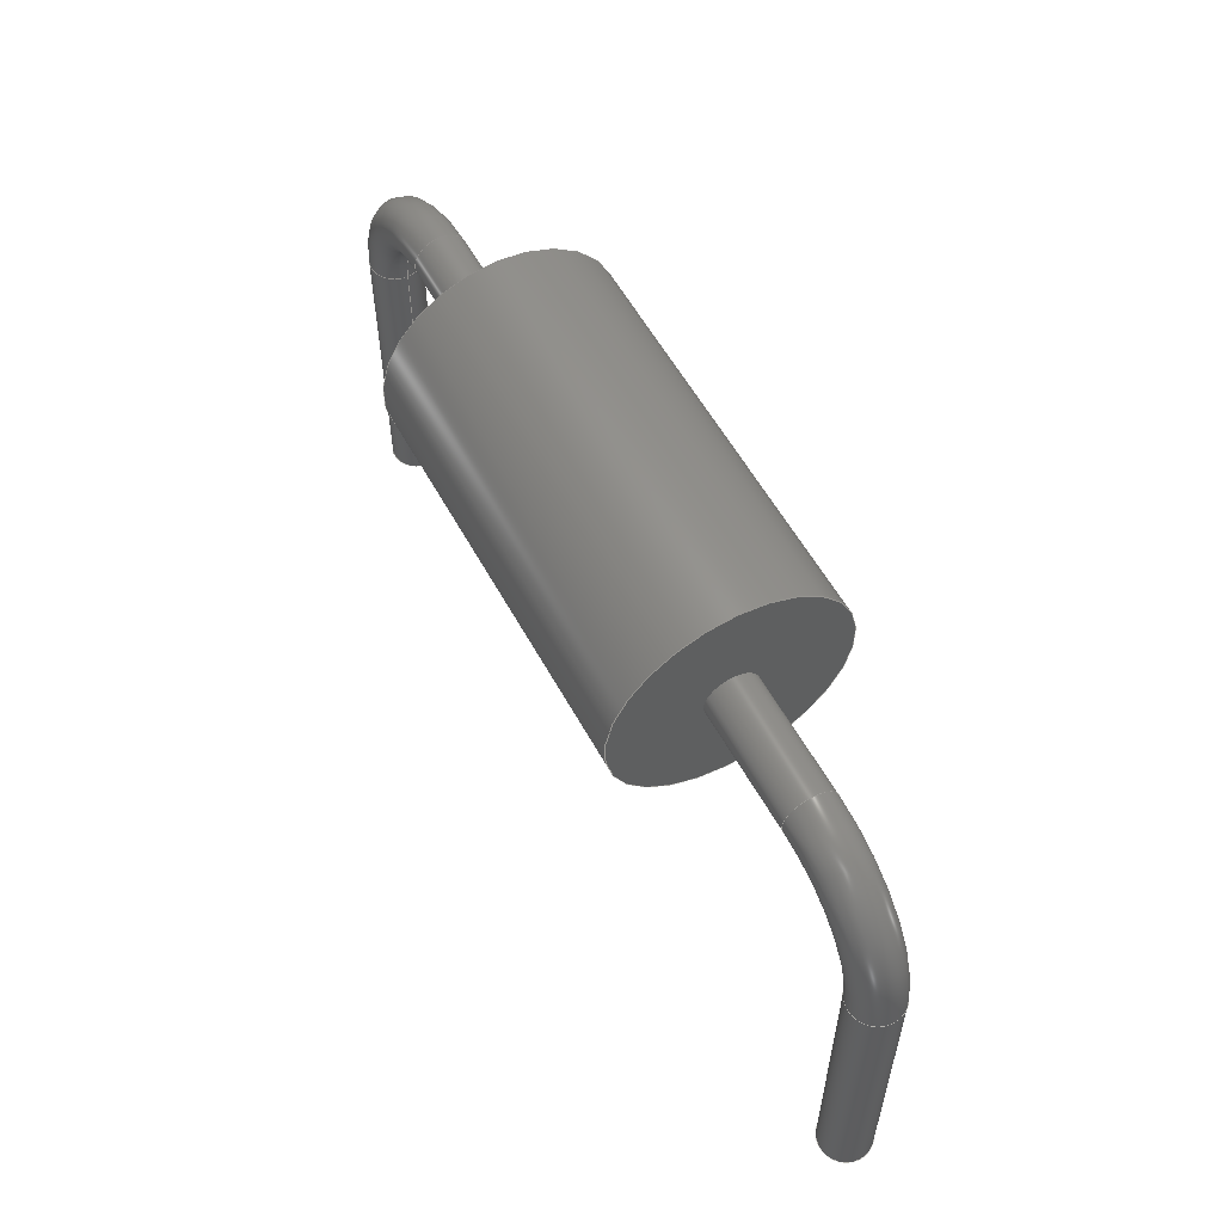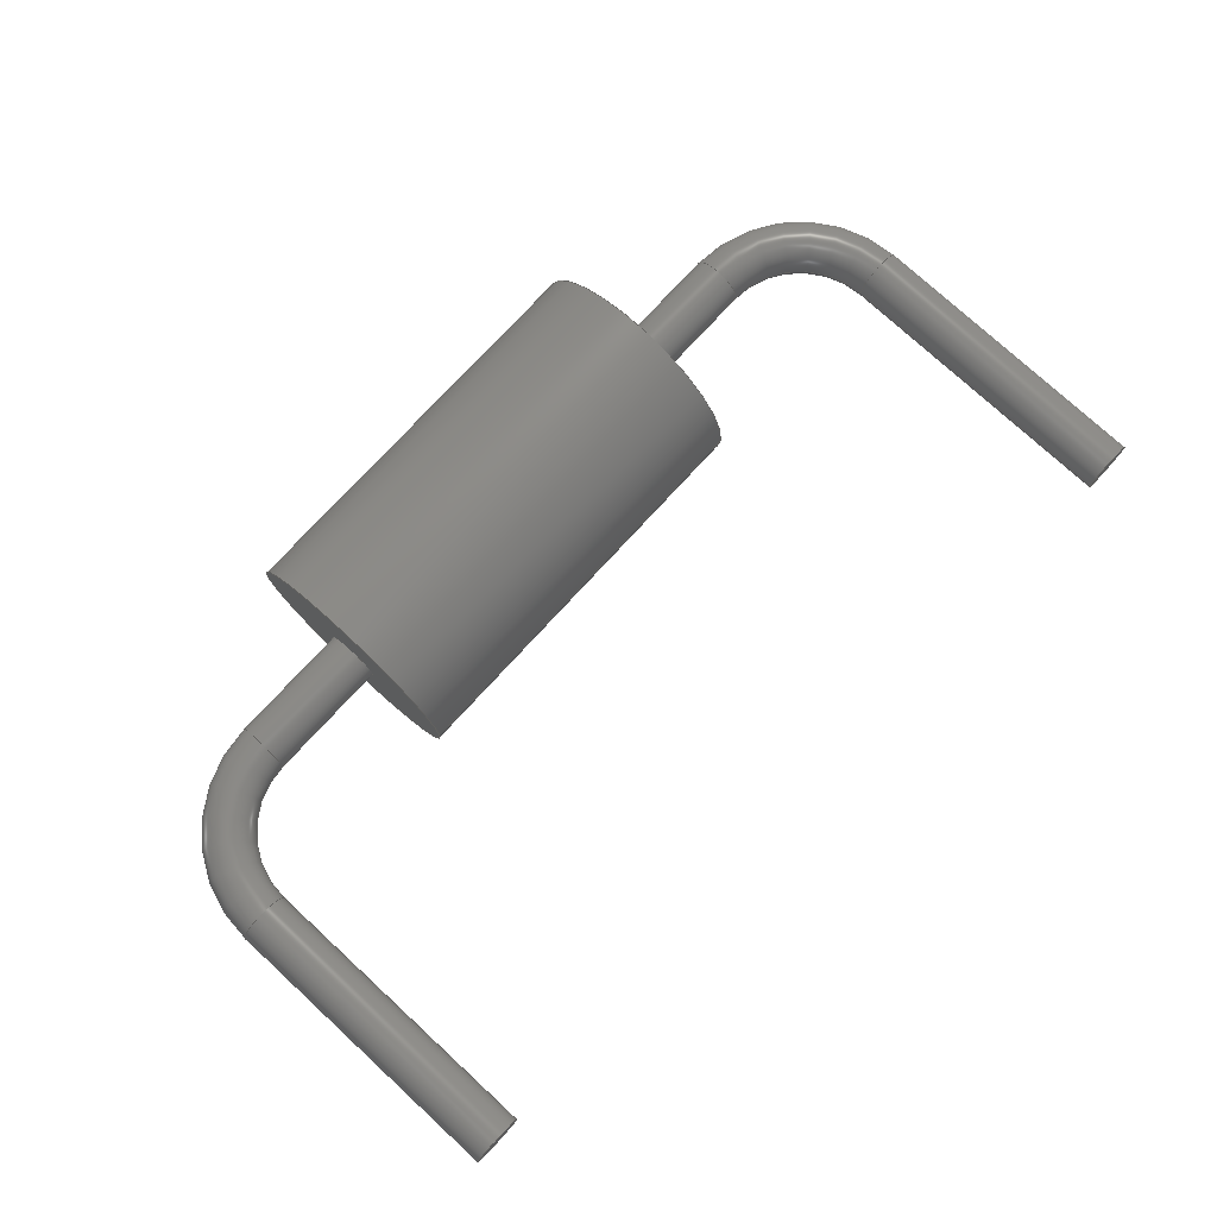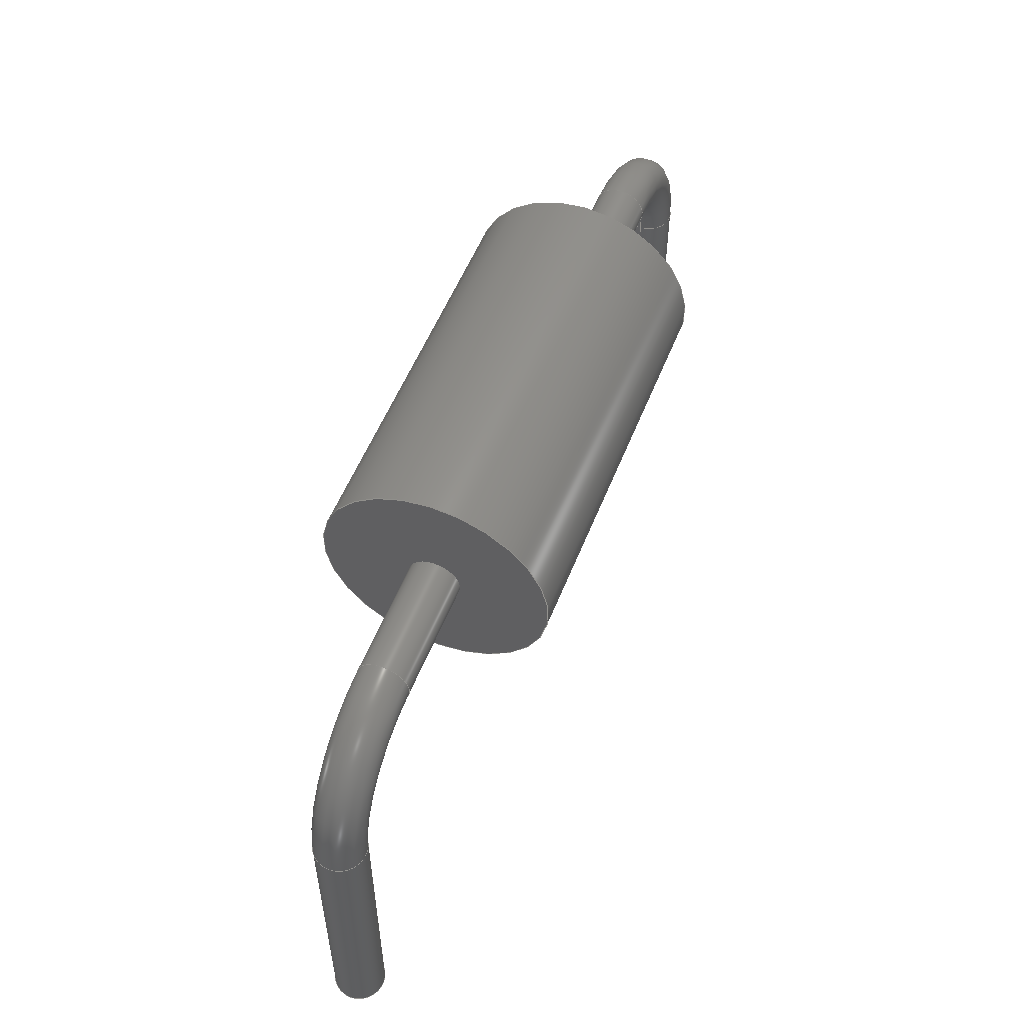
<metadata>
{"format":"step","ext":"step","renderer":"f3d","projection":"perspective","resolution":1024,"background":"white","views":[{"elev":56.7,"azim":-118.4,"up":"+Z"},{"elev":76.1,"azim":132.6,"up":"+Y"},{"elev":53.9,"azim":111.3,"up":"+Z"}]}
</metadata>
<code>
ISO-10303-21;
DATA;
#1 = APPLICATION_PROTOCOL_DEFINITION('international standard',
  'automotive_design',2000,#2);
#2 = APPLICATION_CONTEXT(
  'core data for automotive mechanical design processes');
#3 = SHAPE_DEFINITION_REPRESENTATION(#4,#10);
#4 = PRODUCT_DEFINITION_SHAPE('','',#5);
#5 = PRODUCT_DEFINITION('design','',#6,#9);
#6 = PRODUCT_DEFINITION_FORMATION('','',#7);
#7 = PRODUCT('R_CF12_P7.62_H','R_CF12_P7.62_H','',(#8));
#8 = PRODUCT_CONTEXT('',#2,'mechanical');
#9 = PRODUCT_DEFINITION_CONTEXT('part definition',#2,'design');
#10 = ADVANCED_BREP_SHAPE_REPRESENTATION('',(#11,#15),#260);
#11 = AXIS2_PLACEMENT_3D('',#12,#13,#14);
#12 = CARTESIAN_POINT('',(0,0,0));
#13 = DIRECTION('',(0,0,1));
#14 = DIRECTION('',(1,0,-0));
#15 = MANIFOLD_SOLID_BREP('',#16);
#16 = CLOSED_SHELL('',(#17,#50,#70,#90,#115,#140,#166,#192,#217,#242,
    #251));
#17 = ADVANCED_FACE('',(#18),#45,.T.);
#18 = FACE_BOUND('',#19,.F.);
#19 = EDGE_LOOP('',(#20,#30,#37,#38));
#20 = ORIENTED_EDGE('',*,*,#21,.T.);
#21 = EDGE_CURVE('',#22,#24,#26,.T.);
#22 = VERTEX_POINT('',#23);
#23 = CARTESIAN_POINT('',(1.75,6.106e-16,4.441e-16));
#24 = VERTEX_POINT('',#25);
#25 = CARTESIAN_POINT('',(-1.75,-1.665e-16,-4.441e-16)
  );
#26 = LINE('',#27,#28);
#27 = CARTESIAN_POINT('',(1.75,6.106e-16,4.441e-16));
#28 = VECTOR('',#29,1);
#29 = DIRECTION('',(-1,-2.22e-16,-2.22e-16));
#30 = ORIENTED_EDGE('',*,*,#31,.T.);
#31 = EDGE_CURVE('',#24,#24,#32,.T.);
#32 = CIRCLE('',#33,1);
#33 = AXIS2_PLACEMENT_3D('',#34,#35,#36);
#34 = CARTESIAN_POINT('',(-1.75,-3.886e-16,1));
#35 = DIRECTION('',(-1,-2.22e-16,-2.22e-16));
#36 = DIRECTION('',(2.22e-16,2.22e-16,-1));
#37 = ORIENTED_EDGE('',*,*,#21,.F.);
#38 = ORIENTED_EDGE('',*,*,#39,.F.);
#39 = EDGE_CURVE('',#22,#22,#40,.T.);
#40 = CIRCLE('',#41,1);
#41 = AXIS2_PLACEMENT_3D('',#42,#43,#44);
#42 = CARTESIAN_POINT('',(1.75,3.886e-16,1));
#43 = DIRECTION('',(-1,-2.22e-16,-2.22e-16));
#44 = DIRECTION('',(2.22e-16,2.22e-16,-1));
#45 = CYLINDRICAL_SURFACE('',#46,1);
#46 = AXIS2_PLACEMENT_3D('',#47,#48,#49);
#47 = CARTESIAN_POINT('',(1.75,3.886e-16,1));
#48 = DIRECTION('',(1,2.22e-16,2.22e-16));
#49 = DIRECTION('',(2.22e-16,2.22e-16,-1));
#50 = ADVANCED_FACE('',(#51,#54),#65,.F.);
#51 = FACE_BOUND('',#52,.F.);
#52 = EDGE_LOOP('',(#53));
#53 = ORIENTED_EDGE('',*,*,#39,.T.);
#54 = FACE_BOUND('',#55,.F.);
#55 = EDGE_LOOP('',(#56));
#56 = ORIENTED_EDGE('',*,*,#57,.T.);
#57 = EDGE_CURVE('',#58,#58,#60,.T.);
#58 = VERTEX_POINT('',#59);
#59 = CARTESIAN_POINT('',(1.75,-5.149e-18,0.775));
#60 = CIRCLE('',#61,0.225);
#61 = AXIS2_PLACEMENT_3D('',#62,#63,#64);
#62 = CARTESIAN_POINT('',(1.75,0,1));
#63 = DIRECTION('',(1,1.095e-47,-2.22e-16));
#64 = DIRECTION('',(-2.22e-16,2.22e-16,-1));
#65 = PLANE('',#66);
#66 = AXIS2_PLACEMENT_3D('',#67,#68,#69);
#67 = CARTESIAN_POINT('',(1.75,3.809e-16,1));
#68 = DIRECTION('',(-1,-2.22e-16,-2.22e-16));
#69 = DIRECTION('',(2.22e-16,4.93e-32,-1));
#70 = ADVANCED_FACE('',(#71,#74),#85,.T.);
#71 = FACE_BOUND('',#72,.T.);
#72 = EDGE_LOOP('',(#73));
#73 = ORIENTED_EDGE('',*,*,#31,.T.);
#74 = FACE_BOUND('',#75,.T.);
#75 = EDGE_LOOP('',(#76));
#76 = ORIENTED_EDGE('',*,*,#77,.T.);
#77 = EDGE_CURVE('',#78,#78,#80,.T.);
#78 = VERTEX_POINT('',#79);
#79 = CARTESIAN_POINT('',(-1.75,-5.149e-18,0.775));
#80 = CIRCLE('',#81,0.225);
#81 = AXIS2_PLACEMENT_3D('',#82,#83,#84);
#82 = CARTESIAN_POINT('',(-1.75,0,1));
#83 = DIRECTION('',(1,1.095e-47,-2.22e-16));
#84 = DIRECTION('',(-2.22e-16,2.22e-16,-1));
#85 = PLANE('',#86);
#86 = AXIS2_PLACEMENT_3D('',#87,#88,#89);
#87 = CARTESIAN_POINT('',(-1.75,-3.962e-16,1));
#88 = DIRECTION('',(-1,-2.22e-16,-2.22e-16));
#89 = DIRECTION('',(2.22e-16,4.93e-32,-1));
#90 = ADVANCED_FACE('',(#91),#110,.T.);
#91 = FACE_BOUND('',#92,.T.);
#92 = EDGE_LOOP('',(#93,#94,#102,#109));
#93 = ORIENTED_EDGE('',*,*,#57,.T.);
#94 = ORIENTED_EDGE('',*,*,#95,.T.);
#95 = EDGE_CURVE('',#58,#96,#98,.T.);
#96 = VERTEX_POINT('',#97);
#97 = CARTESIAN_POINT('',(2.81,4.996e-17,0.775));
#98 = LINE('',#99,#100);
#99 = CARTESIAN_POINT('',(-2.81,-5.149e-18,0.775));
#100 = VECTOR('',#101,1);
#101 = DIRECTION('',(1,0,-2.22e-16));
#102 = ORIENTED_EDGE('',*,*,#103,.F.);
#103 = EDGE_CURVE('',#96,#96,#104,.T.);
#104 = CIRCLE('',#105,0.225);
#105 = AXIS2_PLACEMENT_3D('',#106,#107,#108);
#106 = CARTESIAN_POINT('',(2.81,0,1));
#107 = DIRECTION('',(1,1.095e-47,-2.22e-16));
#108 = DIRECTION('',(-2.22e-16,2.22e-16,-1));
#109 = ORIENTED_EDGE('',*,*,#95,.F.);
#110 = CYLINDRICAL_SURFACE('',#111,0.225);
#111 = AXIS2_PLACEMENT_3D('',#112,#113,#114);
#112 = CARTESIAN_POINT('',(-2.81,0,1));
#113 = DIRECTION('',(1,0,-2.22e-16));
#114 = DIRECTION('',(-2.22e-16,2.22e-16,-1));
#115 = ADVANCED_FACE('',(#116),#135,.T.);
#116 = FACE_BOUND('',#117,.T.);
#117 = EDGE_LOOP('',(#118,#127,#133,#134));
#118 = ORIENTED_EDGE('',*,*,#119,.F.);
#119 = EDGE_CURVE('',#120,#120,#122,.T.);
#120 = VERTEX_POINT('',#121);
#121 = CARTESIAN_POINT('',(-2.81,4.996e-17,0.775));
#122 = CIRCLE('',#123,0.225);
#123 = AXIS2_PLACEMENT_3D('',#124,#125,#126);
#124 = CARTESIAN_POINT('',(-2.81,1.972e-31,1));
#125 = DIRECTION('',(-1,3.509e-30,1.603e-14));
#126 = DIRECTION('',(1.603e-14,2.22e-16,1));
#127 = ORIENTED_EDGE('',*,*,#128,.T.);
#128 = EDGE_CURVE('',#120,#78,#129,.T.);
#129 = LINE('',#130,#131);
#130 = CARTESIAN_POINT('',(-2.81,-5.149e-18,0.775));
#131 = VECTOR('',#132,1);
#132 = DIRECTION('',(1,0,-2.22e-16));
#133 = ORIENTED_EDGE('',*,*,#77,.F.);
#134 = ORIENTED_EDGE('',*,*,#128,.F.);
#135 = CYLINDRICAL_SURFACE('',#136,0.225);
#136 = AXIS2_PLACEMENT_3D('',#137,#138,#139);
#137 = CARTESIAN_POINT('',(-2.81,0,1));
#138 = DIRECTION('',(1,0,-2.22e-16));
#139 = DIRECTION('',(-2.22e-16,2.22e-16,-1));
#140 = ADVANCED_FACE('',(#141),#161,.T.);
#141 = FACE_BOUND('',#142,.T.);
#142 = EDGE_LOOP('',(#143,#152,#159,#160));
#143 = ORIENTED_EDGE('',*,*,#144,.T.);
#144 = EDGE_CURVE('',#96,#145,#147,.T.);
#145 = VERTEX_POINT('',#146);
#146 = CARTESIAN_POINT('',(3.585,-1.221e-16,3.608e-14)
  );
#147 = CIRCLE('',#148,0.775);
#148 = AXIS2_PLACEMENT_3D('',#149,#150,#151);
#149 = CARTESIAN_POINT('',(2.81,3.702e-15,4.008e-14));
#150 = DIRECTION('',(-1.479e-31,1,-2.22e-16));
#151 = DIRECTION('',(1,9.861e-32,-2.22e-16));
#152 = ORIENTED_EDGE('',*,*,#153,.T.);
#153 = EDGE_CURVE('',#145,#145,#154,.T.);
#154 = CIRCLE('',#155,0.225);
#155 = AXIS2_PLACEMENT_3D('',#156,#157,#158);
#156 = CARTESIAN_POINT('',(3.81,-2.22e-16,4.008e-14));
#157 = DIRECTION('',(-2.288e-17,2.22e-16,1));
#158 = DIRECTION('',(1,1.479e-31,2.288e-17));
#159 = ORIENTED_EDGE('',*,*,#144,.F.);
#160 = ORIENTED_EDGE('',*,*,#103,.T.);
#161 = TOROIDAL_SURFACE('',#162,1,0.225);
#162 = AXIS2_PLACEMENT_3D('',#163,#164,#165);
#163 = CARTESIAN_POINT('',(2.81,-2.22e-16,4.008e-14));
#164 = DIRECTION('',(-1.479e-31,1,-2.22e-16));
#165 = DIRECTION('',(1,9.861e-32,-2.22e-16));
#166 = ADVANCED_FACE('',(#167),#187,.T.);
#167 = FACE_BOUND('',#168,.T.);
#168 = EDGE_LOOP('',(#169,#178,#179,#180));
#169 = ORIENTED_EDGE('',*,*,#170,.T.);
#170 = EDGE_CURVE('',#171,#120,#173,.T.);
#171 = VERTEX_POINT('',#172);
#172 = CARTESIAN_POINT('',(-3.585,-1.221e-16,2.72e-14
    ));
#173 = CIRCLE('',#174,0.775);
#174 = AXIS2_PLACEMENT_3D('',#175,#176,#177);
#175 = CARTESIAN_POINT('',(-2.81,3.503e-15,4.119e-14)
  );
#176 = DIRECTION('',(-4.93e-32,1,-2.22e-16));
#177 = DIRECTION('',(1,0,-2.22e-16));
#178 = ORIENTED_EDGE('',*,*,#119,.T.);
#179 = ORIENTED_EDGE('',*,*,#170,.F.);
#180 = ORIENTED_EDGE('',*,*,#181,.T.);
#181 = EDGE_CURVE('',#171,#171,#182,.T.);
#182 = CIRCLE('',#183,0.225);
#183 = AXIS2_PLACEMENT_3D('',#184,#185,#186);
#184 = CARTESIAN_POINT('',(-3.81,-2.22e-16,1.843e-14)
  );
#185 = DIRECTION('',(2.22e-16,2.22e-16,1));
#186 = DIRECTION('',(1,4.441e-16,-2.22e-16));
#187 = TOROIDAL_SURFACE('',#188,1,0.225);
#188 = AXIS2_PLACEMENT_3D('',#189,#190,#191);
#189 = CARTESIAN_POINT('',(-2.81,-2.22e-16,4.119e-14)
  );
#190 = DIRECTION('',(-4.93e-32,1,-2.22e-16));
#191 = DIRECTION('',(1,0,-2.22e-16));
#192 = ADVANCED_FACE('',(#193),#212,.T.);
#193 = FACE_BOUND('',#194,.T.);
#194 = EDGE_LOOP('',(#195,#203,#210,#211));
#195 = ORIENTED_EDGE('',*,*,#196,.T.);
#196 = EDGE_CURVE('',#145,#197,#199,.T.);
#197 = VERTEX_POINT('',#198);
#198 = CARTESIAN_POINT('',(3.585,-6.994e-16,-2.6));
#199 = LINE('',#200,#201);
#200 = CARTESIAN_POINT('',(3.585,-1.772e-16,3.986e-14)
  );
#201 = VECTOR('',#202,1);
#202 = DIRECTION('',(-2.22e-16,-2.22e-16,-1));
#203 = ORIENTED_EDGE('',*,*,#204,.T.);
#204 = EDGE_CURVE('',#197,#197,#205,.T.);
#205 = CIRCLE('',#206,0.225);
#206 = AXIS2_PLACEMENT_3D('',#207,#208,#209);
#207 = CARTESIAN_POINT('',(3.81,-7.994e-16,-2.6));
#208 = DIRECTION('',(-1.716e-14,2.244e-31,1));
#209 = DIRECTION('',(-1,4.441e-16,-1.716e-14));
#210 = ORIENTED_EDGE('',*,*,#196,.F.);
#211 = ORIENTED_EDGE('',*,*,#153,.F.);
#212 = CYLINDRICAL_SURFACE('',#213,0.225);
#213 = AXIS2_PLACEMENT_3D('',#214,#215,#216);
#214 = CARTESIAN_POINT('',(3.81,-2.22e-16,3.986e-14));
#215 = DIRECTION('',(-2.22e-16,-2.22e-16,-1));
#216 = DIRECTION('',(-1,4.441e-16,2.22e-16));
#217 = ADVANCED_FACE('',(#218),#237,.T.);
#218 = FACE_BOUND('',#219,.T.);
#219 = EDGE_LOOP('',(#220,#228,#229,#230));
#220 = ORIENTED_EDGE('',*,*,#221,.T.);
#221 = EDGE_CURVE('',#222,#171,#224,.T.);
#222 = VERTEX_POINT('',#223);
#223 = CARTESIAN_POINT('',(-3.585,-6.994e-16,-2.6));
#224 = LINE('',#225,#226);
#225 = CARTESIAN_POINT('',(-3.585,-1.772e-16,1.843e-14
    ));
#226 = VECTOR('',#227,1);
#227 = DIRECTION('',(2.22e-16,2.22e-16,1));
#228 = ORIENTED_EDGE('',*,*,#181,.F.);
#229 = ORIENTED_EDGE('',*,*,#221,.F.);
#230 = ORIENTED_EDGE('',*,*,#231,.F.);
#231 = EDGE_CURVE('',#222,#222,#232,.T.);
#232 = CIRCLE('',#233,0.225);
#233 = AXIS2_PLACEMENT_3D('',#234,#235,#236);
#234 = CARTESIAN_POINT('',(-3.81,-7.994e-16,-2.6));
#235 = DIRECTION('',(3.924e-14,-4.441e-16,-1));
#236 = DIRECTION('',(1,4.441e-16,3.924e-14));
#237 = CYLINDRICAL_SURFACE('',#238,0.225);
#238 = AXIS2_PLACEMENT_3D('',#239,#240,#241);
#239 = CARTESIAN_POINT('',(-3.81,-2.22e-16,1.843e-14)
  );
#240 = DIRECTION('',(2.22e-16,2.22e-16,1));
#241 = DIRECTION('',(1,4.441e-16,-2.22e-16));
#242 = ADVANCED_FACE('',(#243),#246,.F.);
#243 = FACE_BOUND('',#244,.F.);
#244 = EDGE_LOOP('',(#245));
#245 = ORIENTED_EDGE('',*,*,#204,.T.);
#246 = PLANE('',#247);
#247 = AXIS2_PLACEMENT_3D('',#248,#249,#250);
#248 = CARTESIAN_POINT('',(3.81,-7.829e-16,-2.6));
#249 = DIRECTION('',(-1.733e-14,1.509e-29,1));
#250 = DIRECTION('',(-1,-2.22e-16,-1.733e-14));
#251 = ADVANCED_FACE('',(#252),#255,.T.);
#252 = FACE_BOUND('',#253,.T.);
#253 = EDGE_LOOP('',(#254));
#254 = ORIENTED_EDGE('',*,*,#231,.T.);
#255 = PLANE('',#256);
#256 = AXIS2_PLACEMENT_3D('',#257,#258,#259);
#257 = CARTESIAN_POINT('',(-3.81,-7.851e-16,-2.6));
#258 = DIRECTION('',(3.97e-14,5.93e-29,-1));
#259 = DIRECTION('',(1,2.22e-16,3.97e-14));
#260 = ( GEOMETRIC_REPRESENTATION_CONTEXT(3) 
GLOBAL_UNCERTAINTY_ASSIGNED_CONTEXT((#264)) GLOBAL_UNIT_ASSIGNED_CONTEXT
((#261,#262,#263)) REPRESENTATION_CONTEXT('Context #1',
  '3D Context with UNIT and UNCERTAINTY') );
#261 = ( LENGTH_UNIT() NAMED_UNIT(*) SI_UNIT(.MILLI.,.METRE.) );
#262 = ( NAMED_UNIT(*) PLANE_ANGLE_UNIT() SI_UNIT($,.RADIAN.) );
#263 = ( NAMED_UNIT(*) SI_UNIT($,.STERADIAN.) SOLID_ANGLE_UNIT() );
#264 = UNCERTAINTY_MEASURE_WITH_UNIT(LENGTH_MEASURE(1e-07),#261,
  'distance_accuracy_value','confusion accuracy');
#265 = PRODUCT_RELATED_PRODUCT_CATEGORY('part',$,(#7));
#266 = MECHANICAL_DESIGN_GEOMETRIC_PRESENTATION_REPRESENTATION('',(#267,
    #275,#282,#289,#297,#304,#311,#318,#325,#332,#339),#260);
#267 = STYLED_ITEM('color',(#268),#17);
#268 = PRESENTATION_STYLE_ASSIGNMENT((#269));
#269 = SURFACE_STYLE_USAGE(.BOTH.,#270);
#270 = SURFACE_SIDE_STYLE('',(#271));
#271 = SURFACE_STYLE_FILL_AREA(#272);
#272 = FILL_AREA_STYLE('',(#273));
#273 = FILL_AREA_STYLE_COLOUR('',#274);
#274 = COLOUR_RGB('',0.8824,0.8157,0.4196);
#275 = STYLED_ITEM('color',(#276),#50);
#276 = PRESENTATION_STYLE_ASSIGNMENT((#277));
#277 = SURFACE_STYLE_USAGE(.BOTH.,#278);
#278 = SURFACE_SIDE_STYLE('',(#279));
#279 = SURFACE_STYLE_FILL_AREA(#280);
#280 = FILL_AREA_STYLE('',(#281));
#281 = FILL_AREA_STYLE_COLOUR('',#274);
#282 = STYLED_ITEM('color',(#283),#70);
#283 = PRESENTATION_STYLE_ASSIGNMENT((#284));
#284 = SURFACE_STYLE_USAGE(.BOTH.,#285);
#285 = SURFACE_SIDE_STYLE('',(#286));
#286 = SURFACE_STYLE_FILL_AREA(#287);
#287 = FILL_AREA_STYLE('',(#288));
#288 = FILL_AREA_STYLE_COLOUR('',#274);
#289 = STYLED_ITEM('color',(#290),#90);
#290 = PRESENTATION_STYLE_ASSIGNMENT((#291));
#291 = SURFACE_STYLE_USAGE(.BOTH.,#292);
#292 = SURFACE_SIDE_STYLE('',(#293));
#293 = SURFACE_STYLE_FILL_AREA(#294);
#294 = FILL_AREA_STYLE('',(#295));
#295 = FILL_AREA_STYLE_COLOUR('',#296);
#296 = COLOUR_RGB('',0.8,0.8,0.8);
#297 = STYLED_ITEM('color',(#298),#115);
#298 = PRESENTATION_STYLE_ASSIGNMENT((#299));
#299 = SURFACE_STYLE_USAGE(.BOTH.,#300);
#300 = SURFACE_SIDE_STYLE('',(#301));
#301 = SURFACE_STYLE_FILL_AREA(#302);
#302 = FILL_AREA_STYLE('',(#303));
#303 = FILL_AREA_STYLE_COLOUR('',#296);
#304 = STYLED_ITEM('color',(#305),#140);
#305 = PRESENTATION_STYLE_ASSIGNMENT((#306));
#306 = SURFACE_STYLE_USAGE(.BOTH.,#307);
#307 = SURFACE_SIDE_STYLE('',(#308));
#308 = SURFACE_STYLE_FILL_AREA(#309);
#309 = FILL_AREA_STYLE('',(#310));
#310 = FILL_AREA_STYLE_COLOUR('',#296);
#311 = STYLED_ITEM('color',(#312),#166);
#312 = PRESENTATION_STYLE_ASSIGNMENT((#313));
#313 = SURFACE_STYLE_USAGE(.BOTH.,#314);
#314 = SURFACE_SIDE_STYLE('',(#315));
#315 = SURFACE_STYLE_FILL_AREA(#316);
#316 = FILL_AREA_STYLE('',(#317));
#317 = FILL_AREA_STYLE_COLOUR('',#296);
#318 = STYLED_ITEM('color',(#319),#192);
#319 = PRESENTATION_STYLE_ASSIGNMENT((#320));
#320 = SURFACE_STYLE_USAGE(.BOTH.,#321);
#321 = SURFACE_SIDE_STYLE('',(#322));
#322 = SURFACE_STYLE_FILL_AREA(#323);
#323 = FILL_AREA_STYLE('',(#324));
#324 = FILL_AREA_STYLE_COLOUR('',#296);
#325 = STYLED_ITEM('color',(#326),#217);
#326 = PRESENTATION_STYLE_ASSIGNMENT((#327));
#327 = SURFACE_STYLE_USAGE(.BOTH.,#328);
#328 = SURFACE_SIDE_STYLE('',(#329));
#329 = SURFACE_STYLE_FILL_AREA(#330);
#330 = FILL_AREA_STYLE('',(#331));
#331 = FILL_AREA_STYLE_COLOUR('',#296);
#332 = STYLED_ITEM('color',(#333),#242);
#333 = PRESENTATION_STYLE_ASSIGNMENT((#334));
#334 = SURFACE_STYLE_USAGE(.BOTH.,#335);
#335 = SURFACE_SIDE_STYLE('',(#336));
#336 = SURFACE_STYLE_FILL_AREA(#337);
#337 = FILL_AREA_STYLE('',(#338));
#338 = FILL_AREA_STYLE_COLOUR('',#296);
#339 = STYLED_ITEM('color',(#340),#251);
#340 = PRESENTATION_STYLE_ASSIGNMENT((#341));
#341 = SURFACE_STYLE_USAGE(.BOTH.,#342);
#342 = SURFACE_SIDE_STYLE('',(#343));
#343 = SURFACE_STYLE_FILL_AREA(#344);
#344 = FILL_AREA_STYLE('',(#345));
#345 = FILL_AREA_STYLE_COLOUR('',#296);
ENDSEC;
END-ISO-10303-21;

</code>
